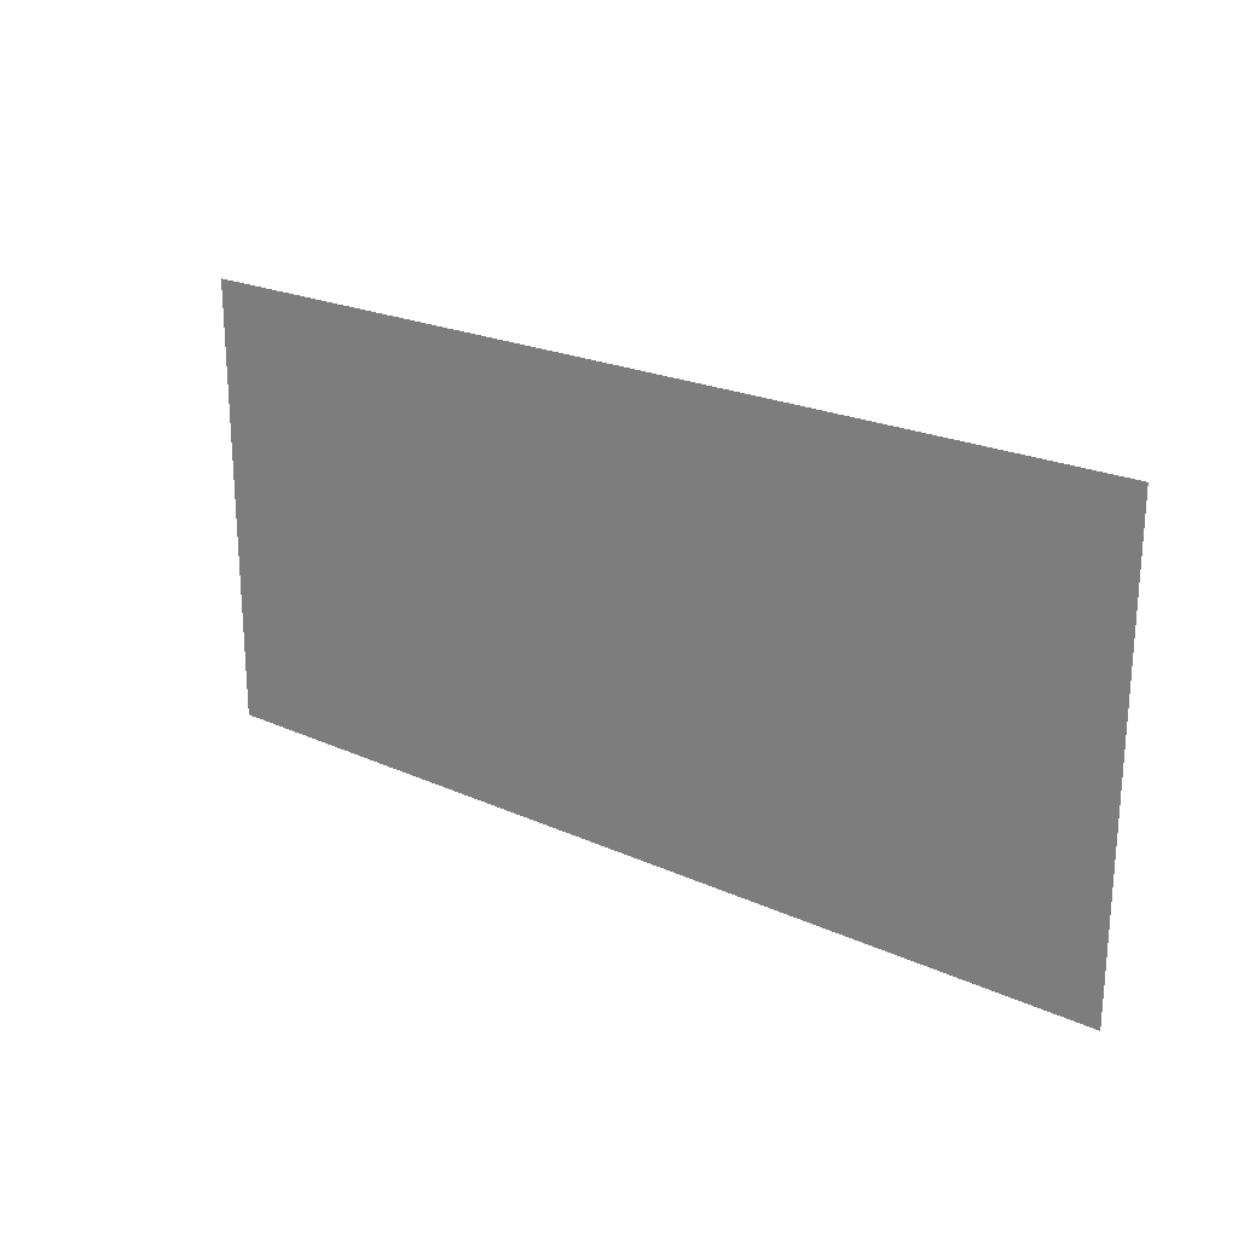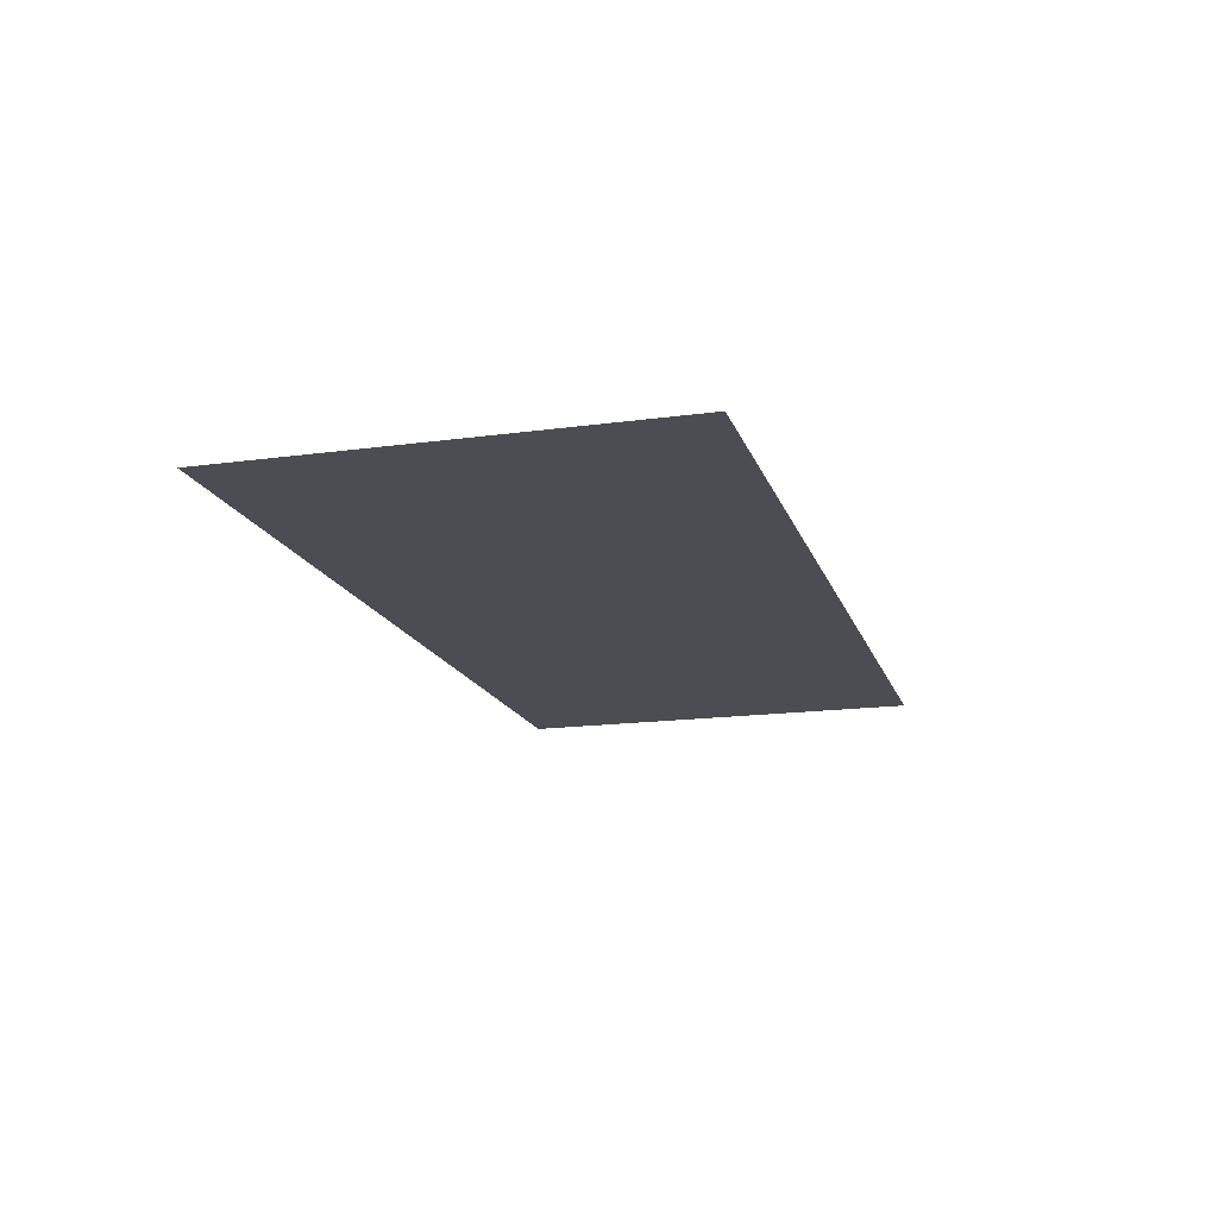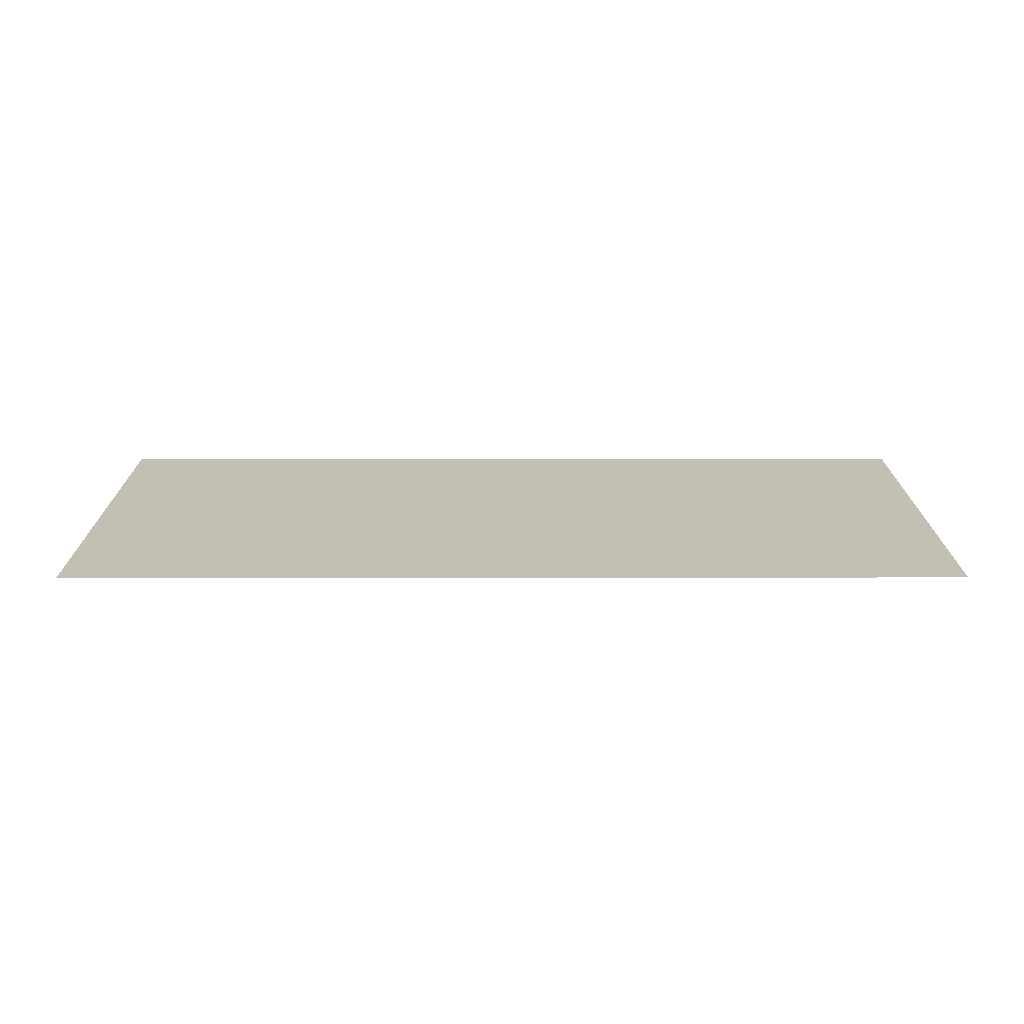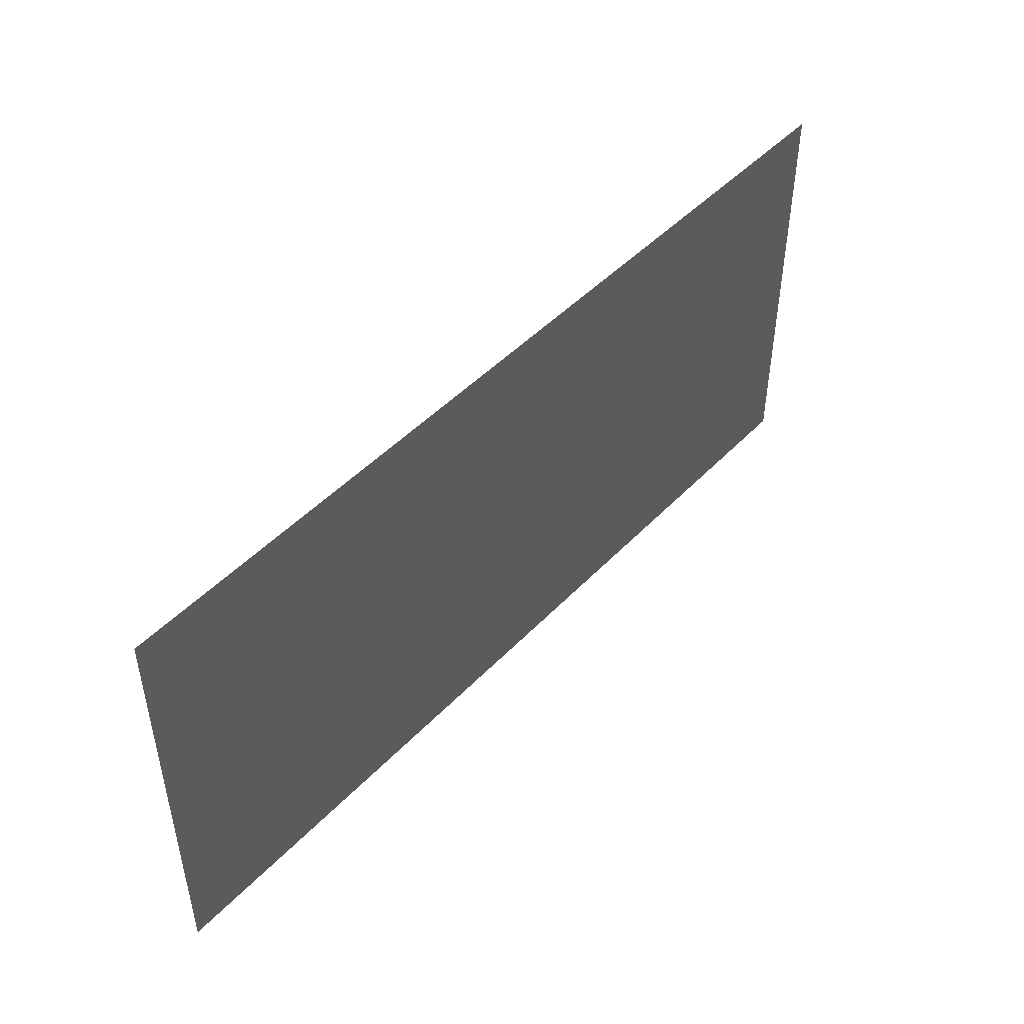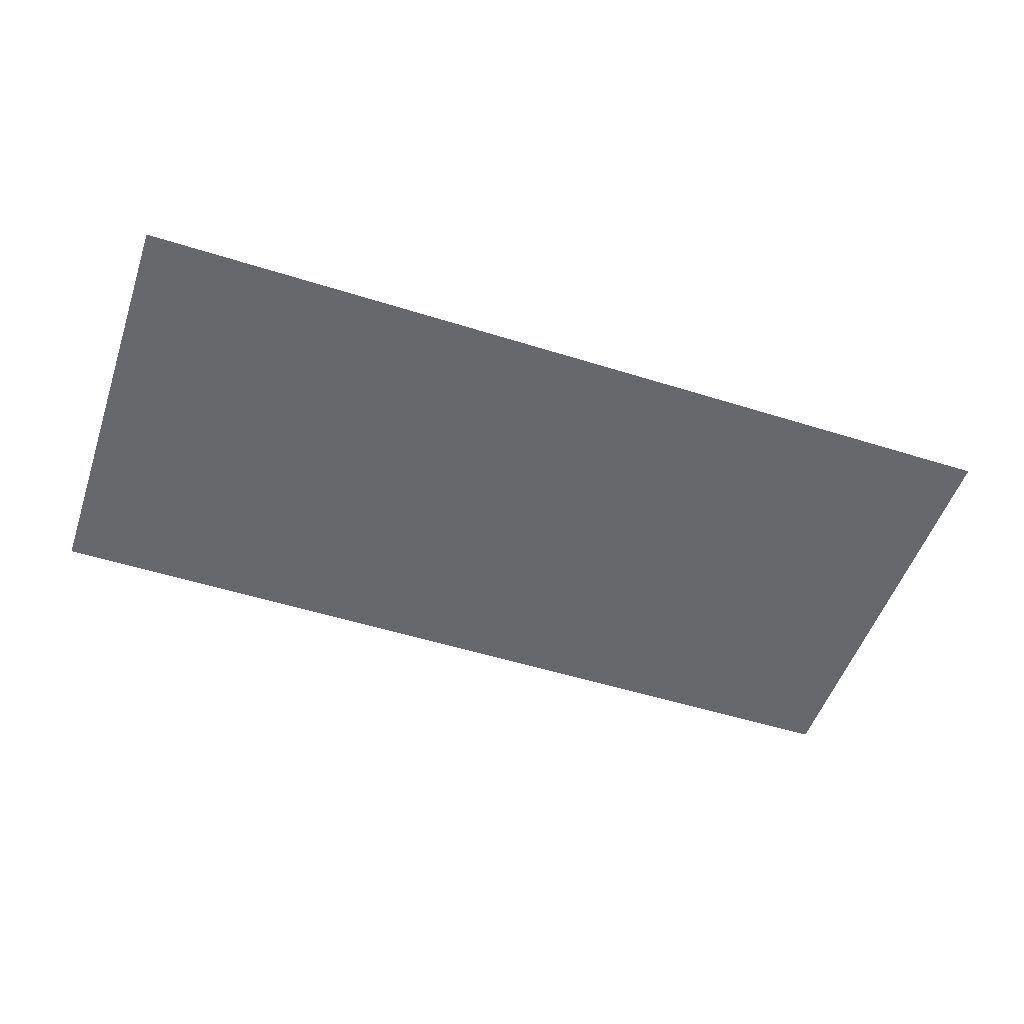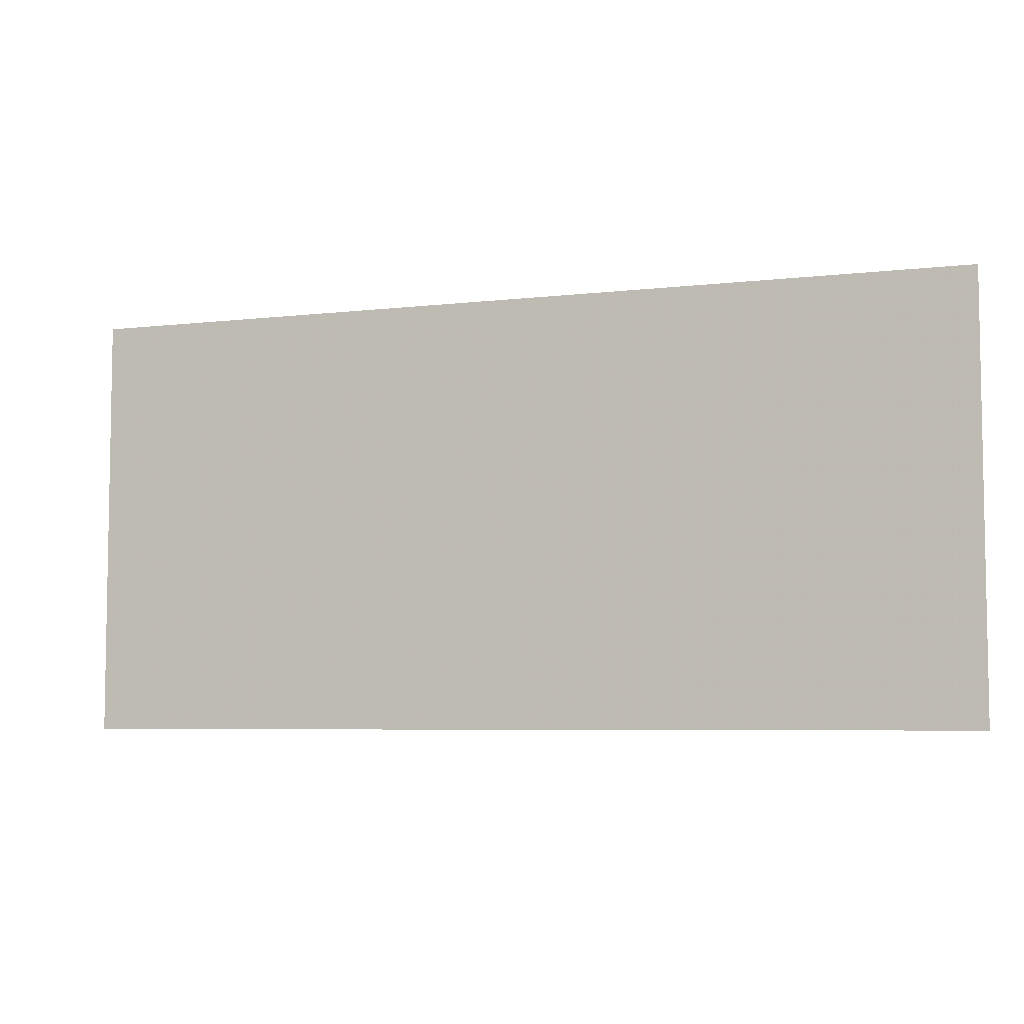
<metadata>
{"format":"obj","ext":"obj","renderer":"f3d","projection":"perspective","resolution":1024,"background":"white","views":[{"elev":21.9,"azim":-141.3,"up":"+Y"},{"elev":-16.4,"azim":105.7,"up":"+Z"},{"elev":17.9,"azim":179.9,"up":"+Z"},{"elev":47.2,"azim":130.8,"up":"+Y"},{"elev":-52.3,"azim":-18.7,"up":"+Z"},{"elev":-6.0,"azim":19.6,"up":"+Y"}]}
</metadata>
<code>
g Obstacle0
v 1.1e+04 0 2
v 2.1e+04 0 2
v 2.1e+04 6000 2
v 1.1e+04 6000 2
f 1 2 3
f 3 4 1
g Obstacle1
v 1.1e+04 9000 2
v 2.1e+04 9000 2
v 2.1e+04 1.5e+04 2
v 1.1e+04 1.5e+04 2
f 5 6 7
f 7 8 5
g Field
v 0 0 1
v 0 1.5e+04 1
v 3.2e+04 1.5e+04 1
v 3.2e+04 0 1
f 9 10 11
f 11 12 9
g Robot
v 8950 14850 1
v 8950 10850 1
v 10950 10850 1
v 10950 14850 1
f 13 14 15
f 15 16 13

</code>
